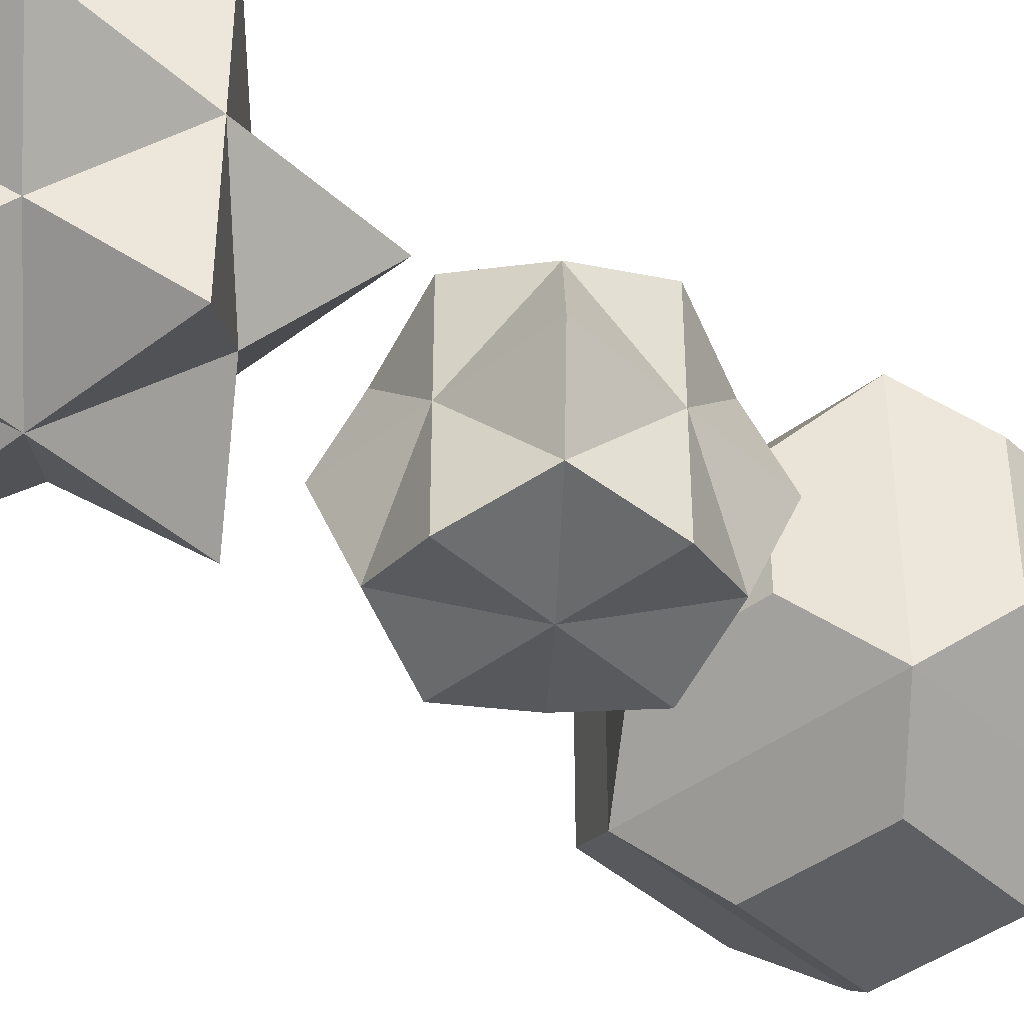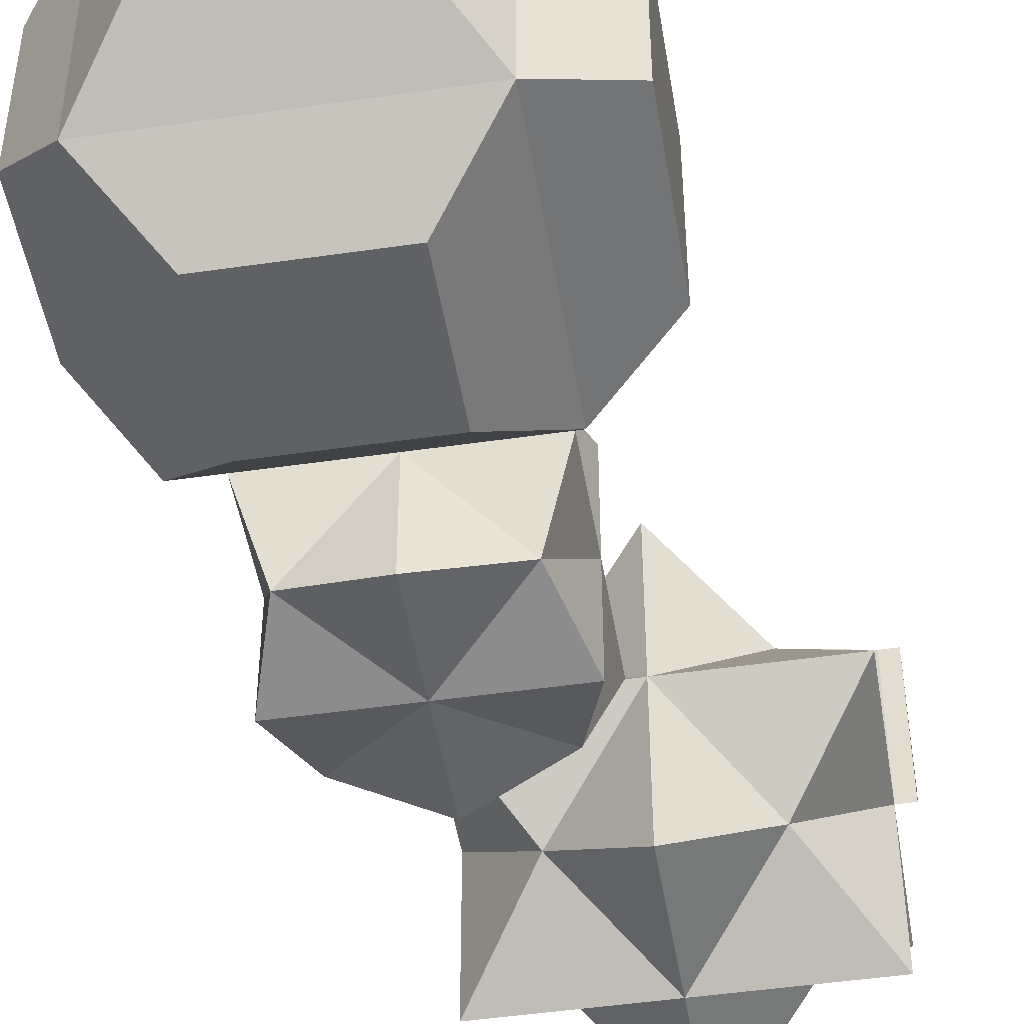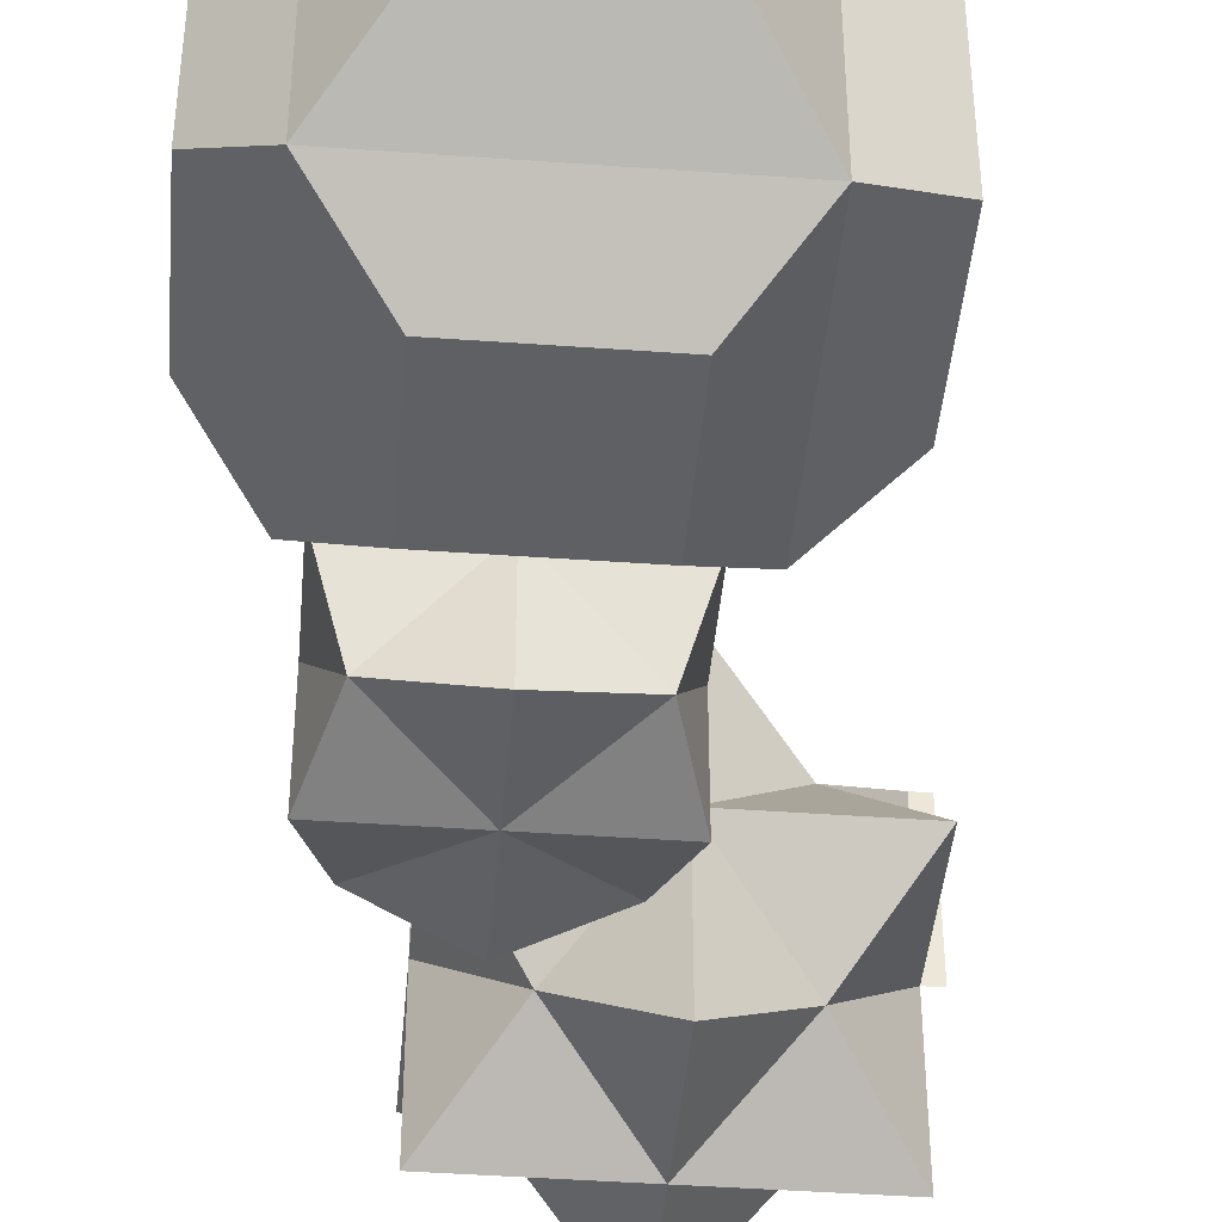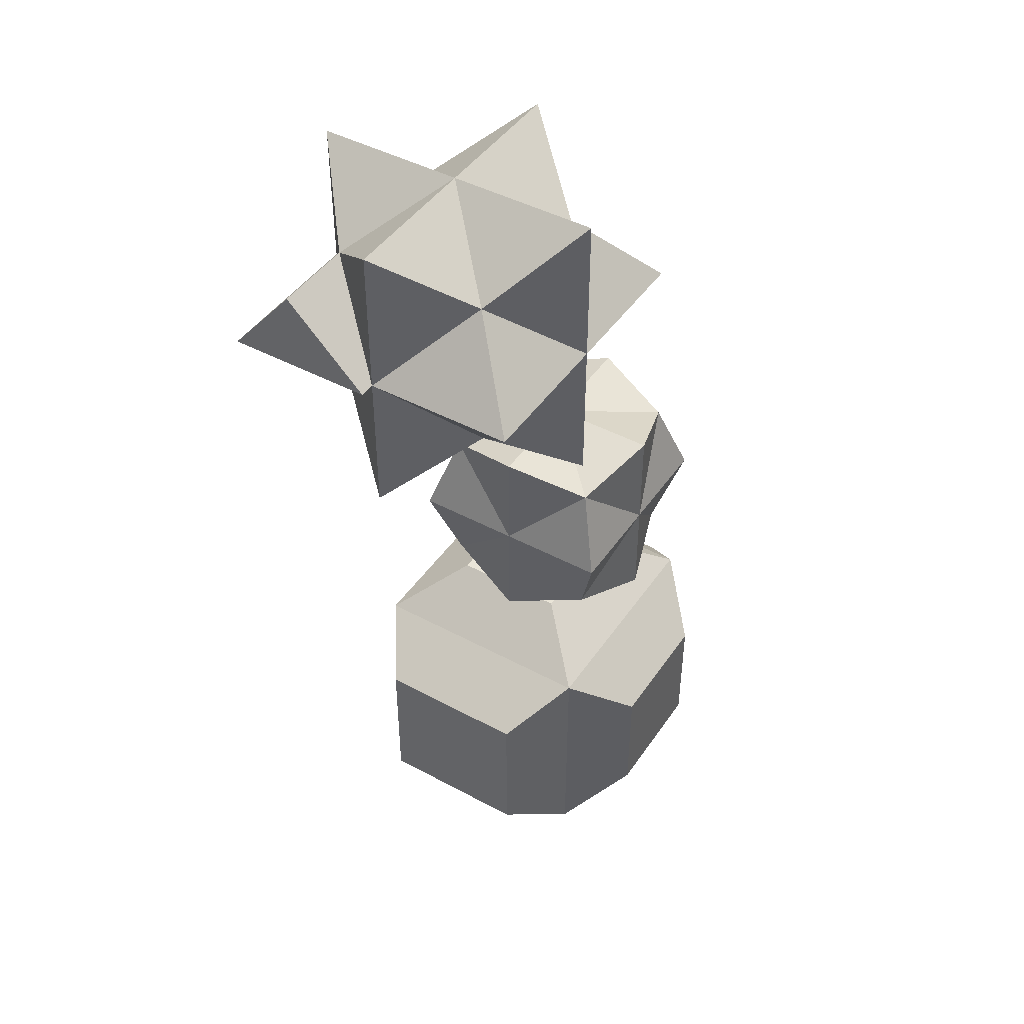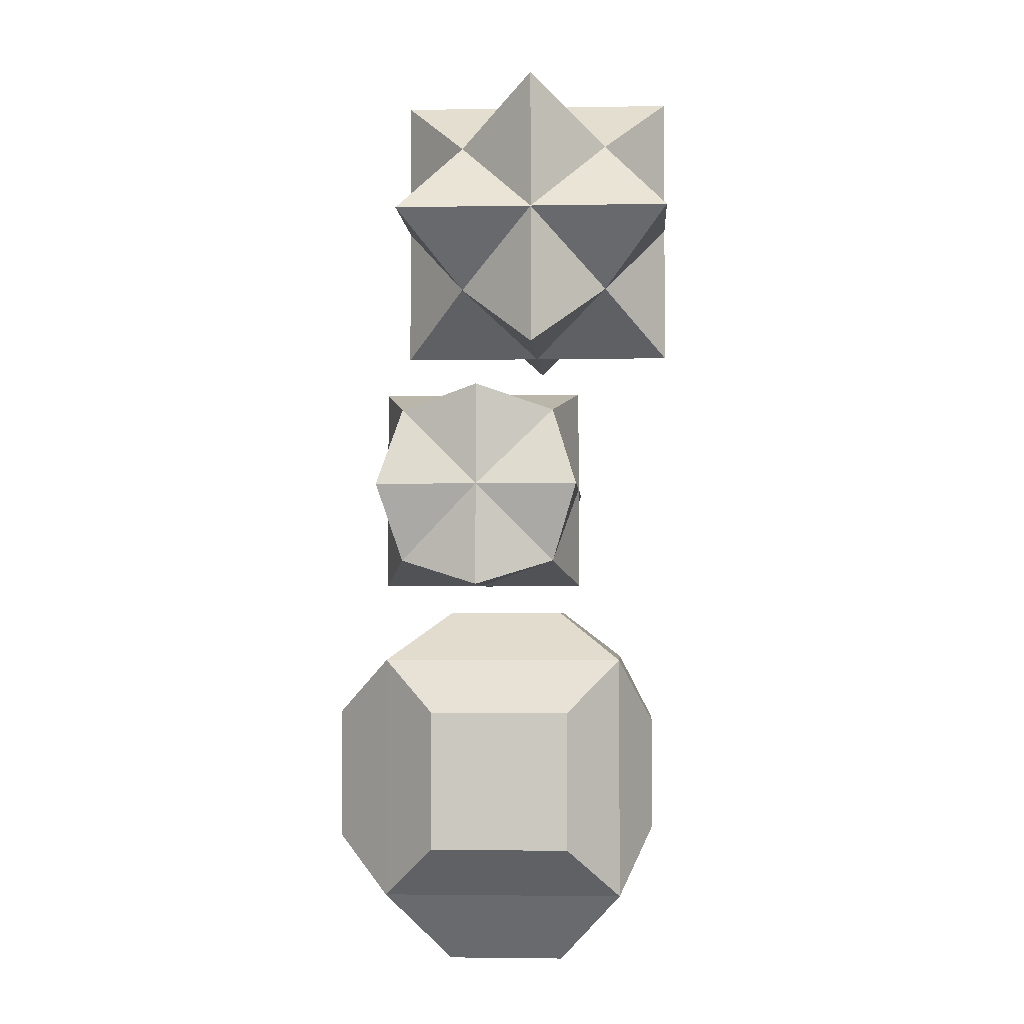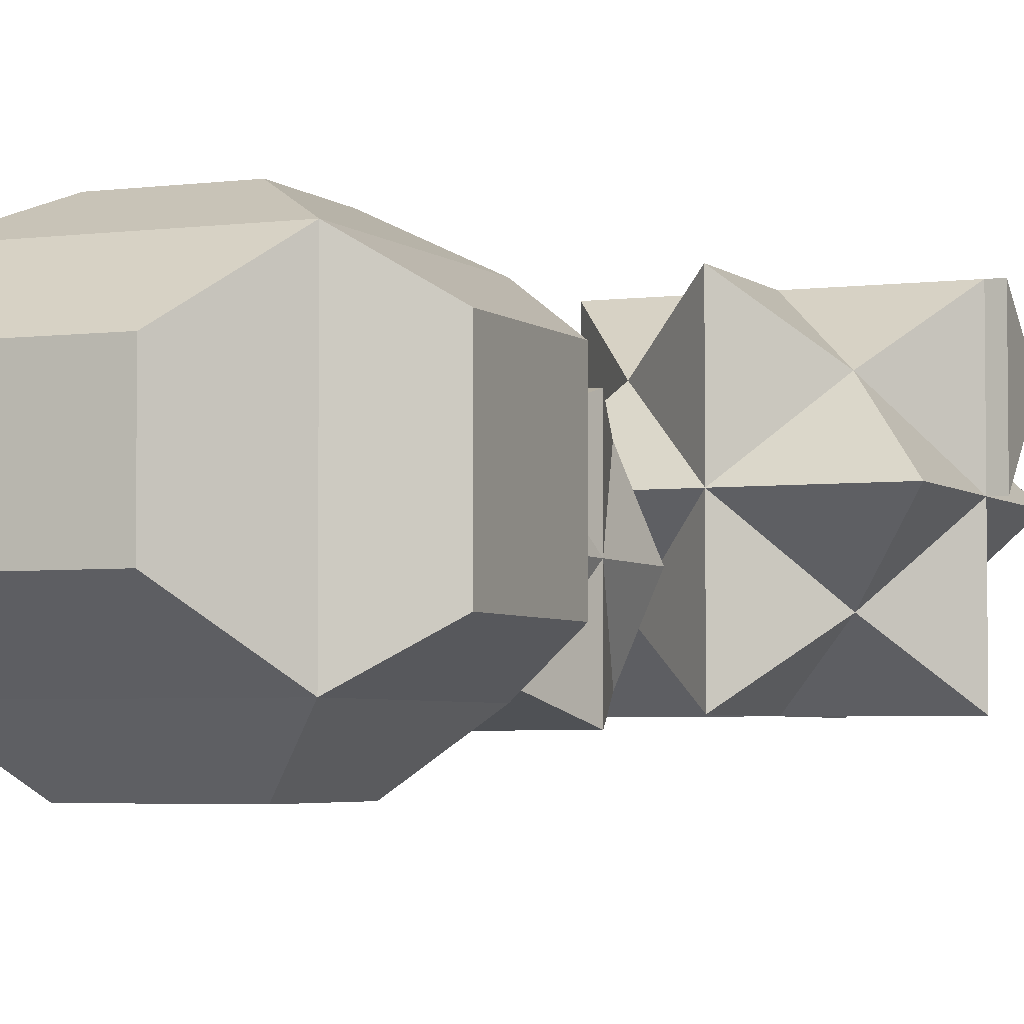
<metadata>
{"format":"obj","ext":"obj","renderer":"f3d","projection":"perspective","resolution":1024,"background":"white","views":[{"elev":-41.8,"azim":-137.3,"up":"+Z"},{"elev":-47.5,"azim":9.3,"up":"+Z"},{"elev":-43.0,"azim":-4.9,"up":"+Z"},{"elev":44.8,"azim":122.1,"up":"+Y"},{"elev":-3.3,"azim":-86.5,"up":"+Y"},{"elev":-3.9,"azim":23.3,"up":"+Z"}]}
</metadata>
<code>
o Cube
v -1 -0.503 1
v -1 -0.503 -1
v 1 -0.503 -1
v 1 -0.503 1
v -1 1.497 1
v -1 1.497 -1
v 1 1.497 -1
v 1 1.497 1
v -0.4812 1.903 0.4812
v -0.4812 1.903 -0.4812
v 0.4812 1.903 -0.4812
v 0.4812 1.903 0.4812
v -0.4835 -1.12 0.4835
v -0.4835 -1.12 -0.4835
v 0.4835 -1.12 -0.4835
v 0.4835 -1.12 0.4835
v 1.545 -0.1433 -0.6403
v 1.545 -0.1433 0.6403
v 1.545 1.137 -0.6403
v 1.545 1.137 0.6403
v -0.5418 -0.04484 -1.452
v 0.5418 -0.04484 -1.452
v -0.5418 1.039 -1.452
v 0.5418 1.039 -1.452
v -1.428 -0.07168 0.5687
v -1.428 -0.07168 -0.5687
v -1.428 1.066 0.5687
v -1.428 1.066 -0.5687
v -0.4575 0.03944 1.286
v 0.4575 0.03944 1.286
v -0.4575 0.9545 1.286
v 0.4575 0.9545 1.286
v 0.6534 2.363 -0.9073
v 0.6534 2.363 0.4229
v -0.6768 2.363 0.4229
v -0.6768 2.363 -0.9073
v 0.6534 3.694 -0.9073
v 0.6534 3.694 0.4229
v -0.6768 3.694 0.4229
v -0.6768 3.694 -0.9073
v 0.8621 3.029 -1.116
v 0.8621 3.902 -0.2422
v 0.8621 3.029 0.6316
v 0.8621 2.155 -0.2422
v -0.01171 3.902 0.6316
v -0.8855 3.029 0.6316
v -0.01171 2.155 0.6316
v -0.8855 3.902 -0.2422
v -0.8855 3.029 -1.116
v -0.8855 2.155 -0.2422
v -0.01171 3.902 -1.116
v -0.01171 2.155 -1.116
v 0.8621 3.029 -0.2422
v -0.01171 3.029 0.6316
v -0.8855 3.029 -0.2422
v -0.01171 3.029 -1.116
v -0.01171 2.155 -0.2422
v -0.01171 3.902 -0.2422
v 1.598 4.925 -0.461
v 1.598 4.925 0.8784
v 0.259 4.925 0.8784
v 0.259 4.925 -0.461
v 1.598 6.264 -0.461
v 1.598 6.264 0.8784
v 0.259 6.264 0.8784
v 0.259 6.264 -0.461
v 2.162 5.594 -1.024
v 2.162 6.827 0.2087
v 2.162 5.594 1.442
v 2.162 4.361 0.2087
v 0.9287 6.827 1.442
v -0.3044 5.594 1.442
v 0.9287 4.361 1.442
v -0.3044 6.827 0.2087
v -0.3044 5.594 -1.024
v -0.3044 4.361 0.2087
v 0.9287 6.827 -1.024
v 0.9287 4.361 -1.024
v 2.162 5.594 0.2087
v 0.9287 5.594 1.442
v -0.3044 5.594 0.2087
v 0.9287 5.594 -1.024
v 0.9287 4.361 0.2087
v 0.9287 6.827 0.2087
v 2.291 6.264 0.8784
v 2.292 5.594 1.442
v 2.292 5.594 0.2087
f 3 4 15
f 8 7 12
f 5 6 28
f 6 7 24
f 7 8 20
f 8 5 31
f 9 12 11
f 7 6 10
f 5 8 9
f 6 5 9
f 13 14 15
f 2 3 15
f 4 1 13
f 1 2 14
f 17 19 18
f 8 4 18
f 3 7 17
f 4 3 17
f 21 23 24
f 7 3 22
f 2 6 21
f 3 2 21
f 25 27 28
f 6 2 28
f 1 5 25
f 2 1 25
f 31 29 30
f 4 8 32
f 5 1 29
f 1 4 30
f 53 43 34
f 54 46 35
f 55 49 36
f 56 41 33
f 57 47 35
f 58 45 38
f 41 53 33
f 37 42 53
f 42 38 53
f 43 54 34
f 38 45 54
f 45 39 54
f 46 55 35
f 39 48 55
f 48 40 55
f 49 56 36
f 40 51 56
f 51 37 56
f 52 57 36
f 33 44 57
f 44 34 57
f 51 58 37
f 40 48 58
f 48 39 58
f 79 69 60
f 80 72 61
f 81 75 62
f 82 67 59
f 83 73 61
f 84 71 64
f 67 79 59
f 63 68 79
f 68 64 79
f 69 80 60
f 64 71 80
f 71 65 80
f 72 81 61
f 65 74 81
f 74 66 81
f 75 82 62
f 66 77 82
f 77 63 82
f 78 83 62
f 59 70 83
f 70 60 83
f 77 84 63
f 66 74 84
f 74 65 84
f 7 11 12
f 6 23 21
f 27 5 28
f 23 6 24
f 19 7 20
f 32 8 31
f 10 9 11
f 11 7 10
f 10 6 9
f 16 13 15
f 14 2 15
f 16 4 13
f 13 1 14
f 4 16 15
f 20 8 18
f 19 20 18
f 18 4 17
f 22 21 24
f 24 7 22
f 5 27 25
f 22 3 21
f 26 25 28
f 8 12 9
f 2 26 28
f 26 2 25
f 32 31 30
f 30 4 32
f 31 5 29
f 29 1 30
f 44 53 34
f 47 54 35
f 50 55 36
f 52 56 33
f 50 57 35
f 42 58 38
f 53 44 33
f 41 37 53
f 38 43 53
f 54 47 34
f 43 38 54
f 39 46 54
f 55 50 35
f 46 39 55
f 40 49 55
f 56 52 36
f 49 40 56
f 37 41 56
f 57 50 36
f 52 33 57
f 34 47 57
f 58 42 37
f 51 40 58
f 39 45 58
f 70 79 60
f 73 80 61
f 76 81 62
f 78 82 59
f 76 83 61
f 68 84 64
f 79 70 59
f 67 63 79
f 79 64 87
f 80 73 60
f 69 64 80
f 65 72 80
f 81 76 61
f 72 65 81
f 66 75 81
f 82 78 62
f 75 66 82
f 63 67 82
f 83 76 62
f 78 59 83
f 60 73 83
f 84 68 63
f 77 66 84
f 65 71 84
f 7 19 17
f 85 86 87
f 69 79 86
f 64 69 86
f 64 85 87
f 79 87 86
f 85 64 86

</code>
